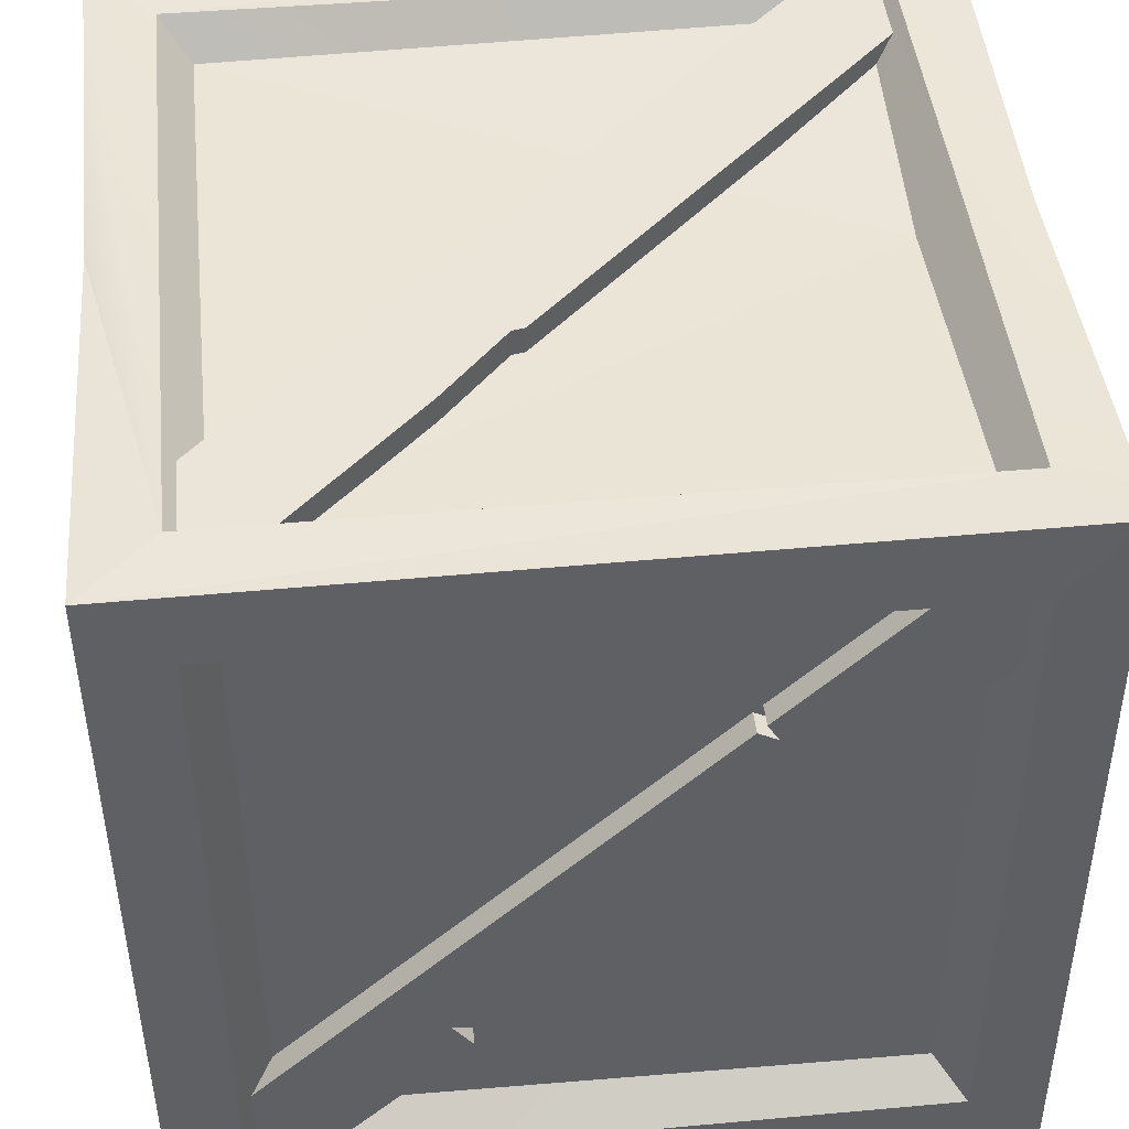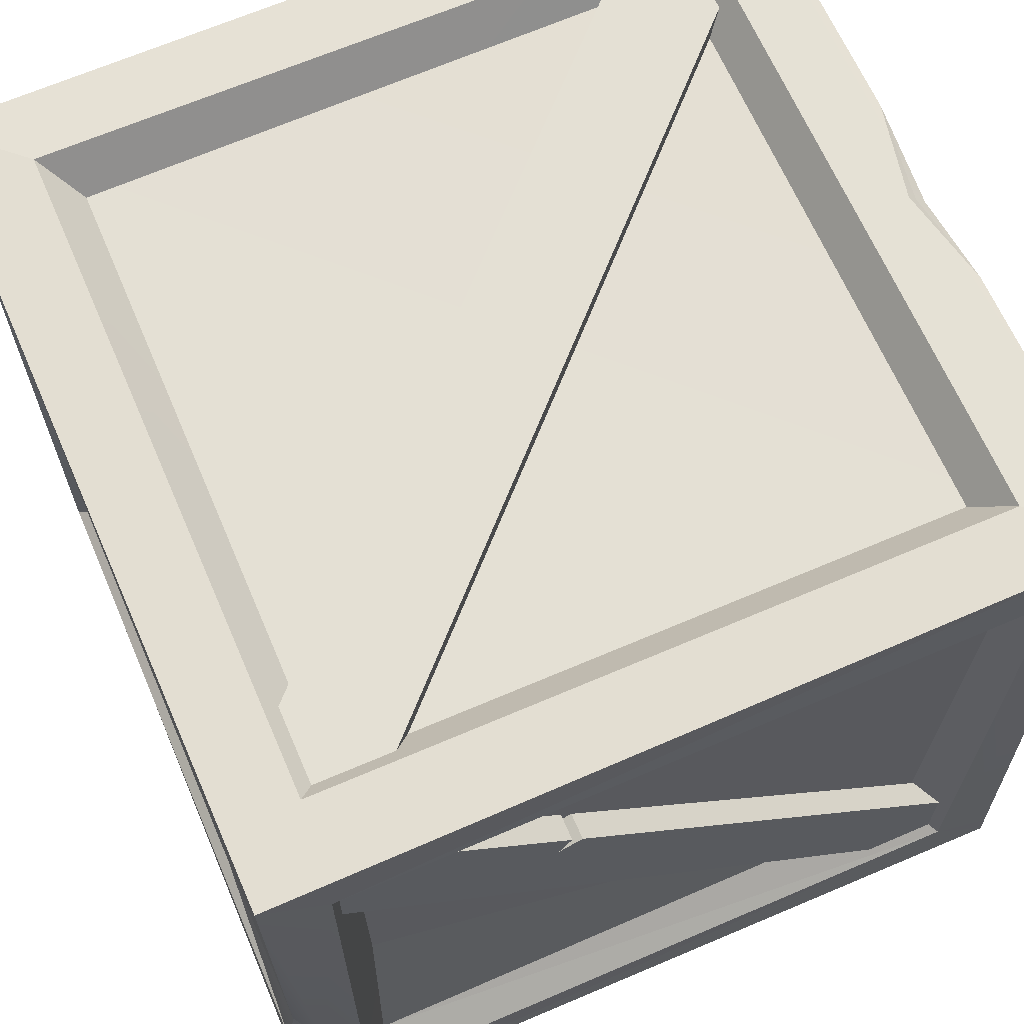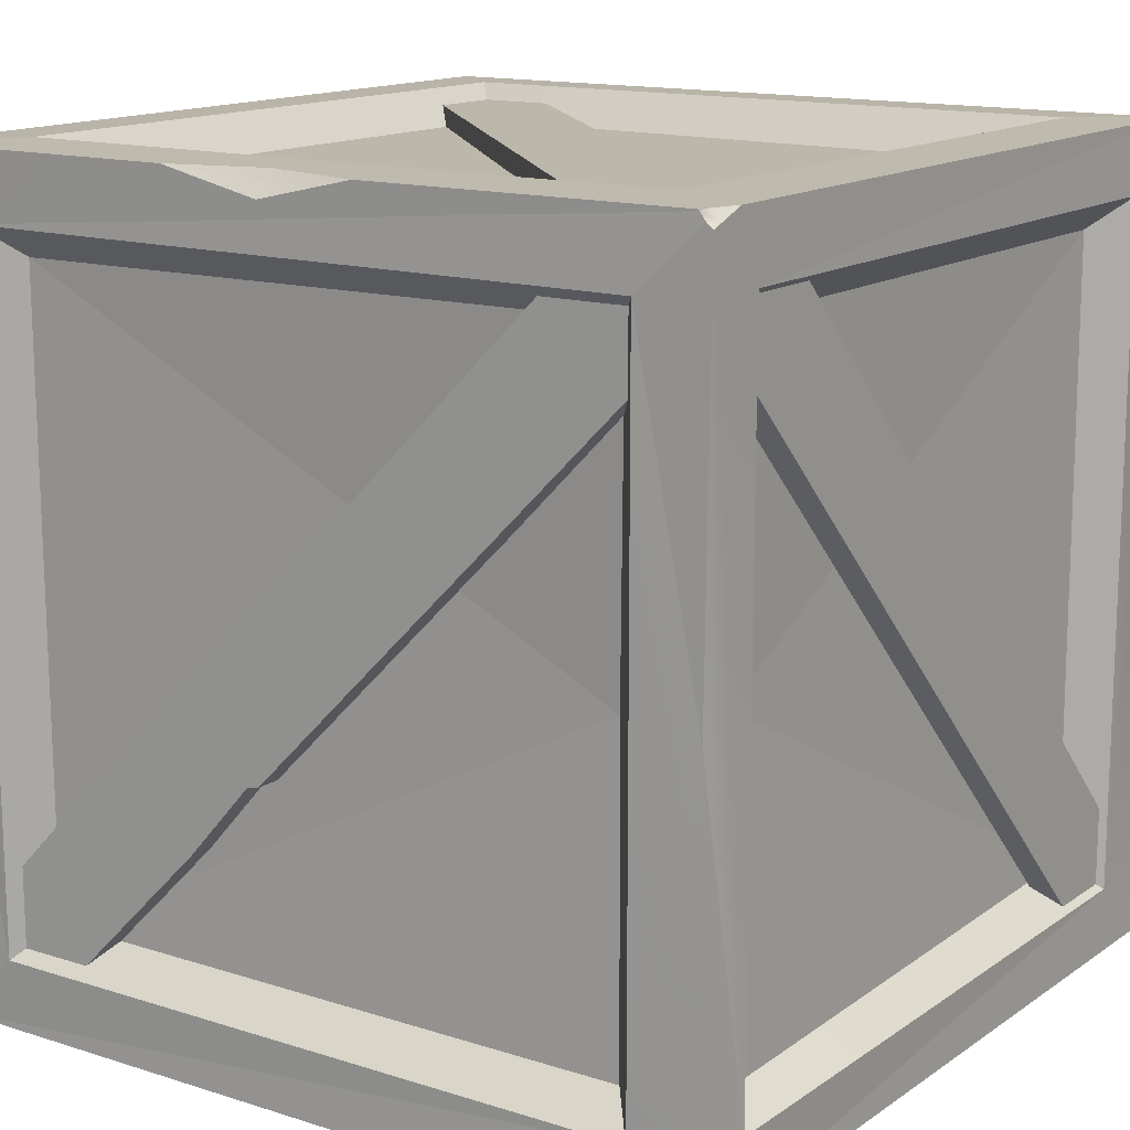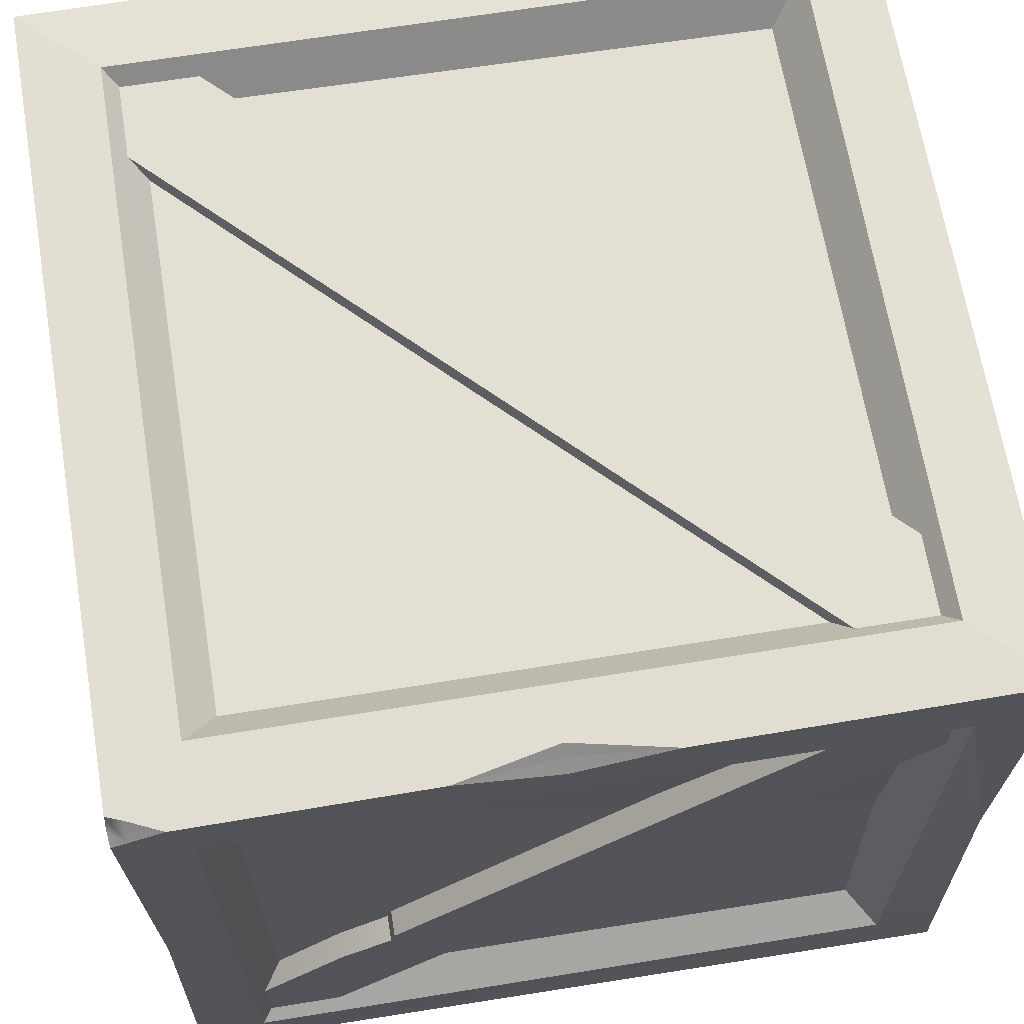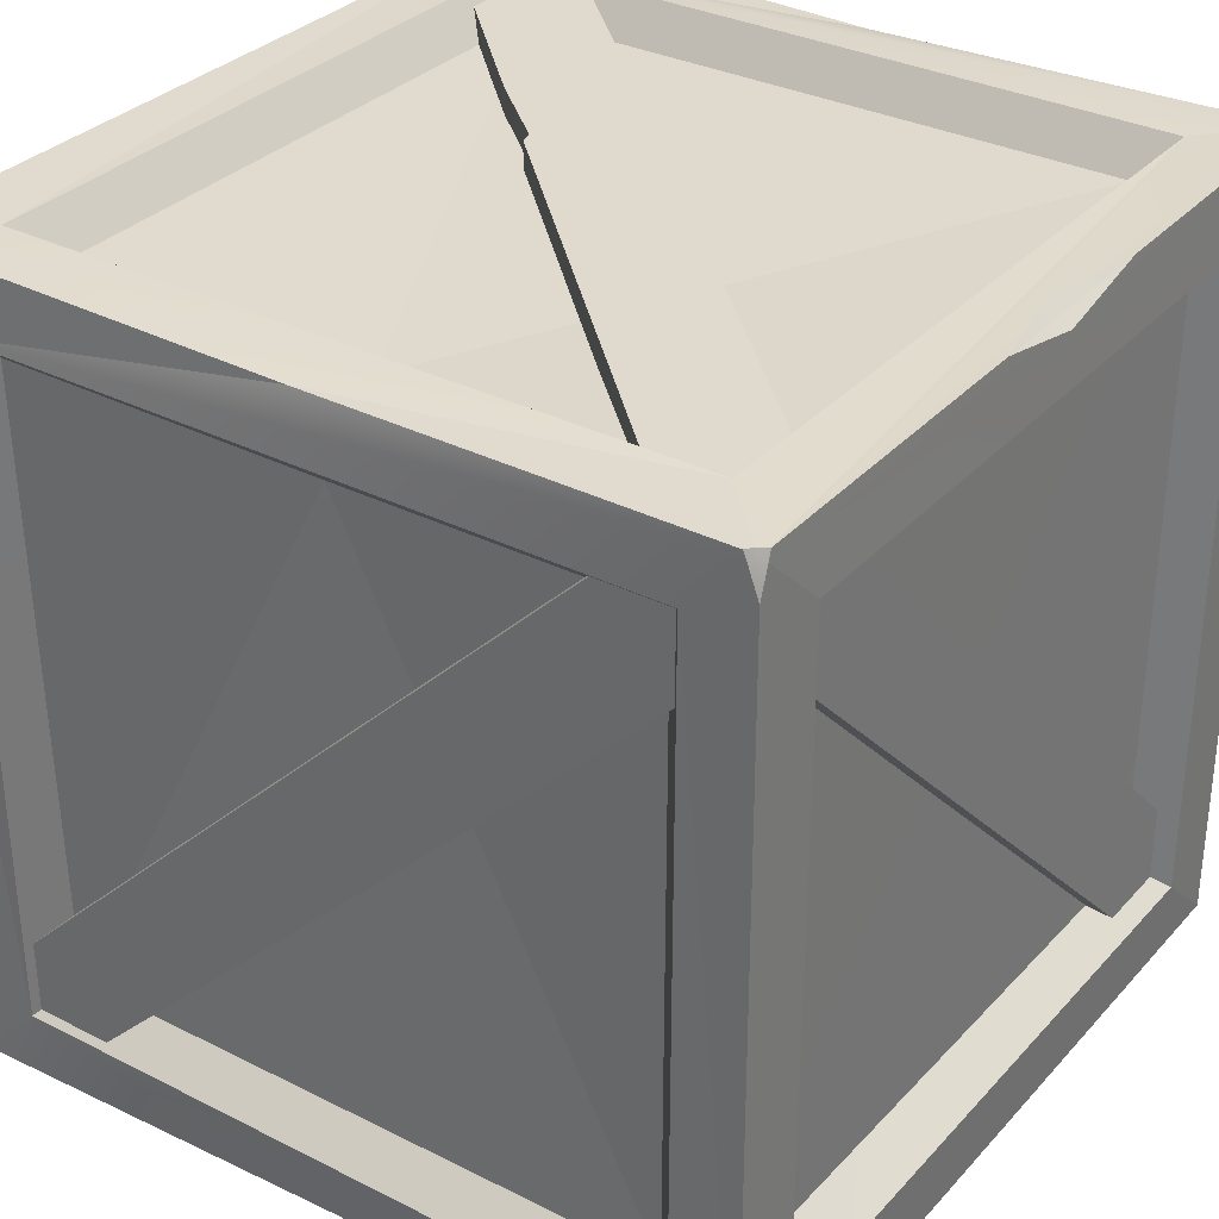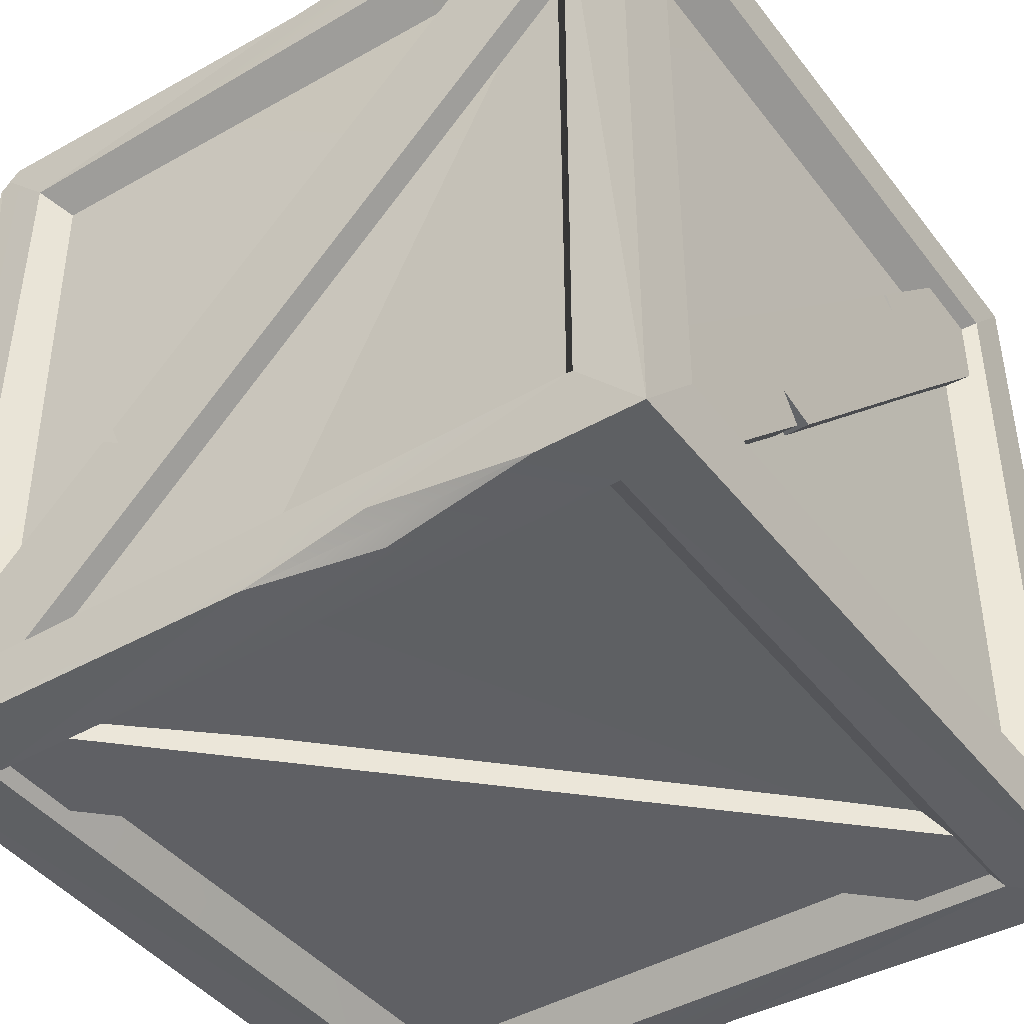
<metadata>
{"format":"obj","ext":"obj","renderer":"f3d","projection":"perspective","resolution":1024,"background":"white","views":[{"elev":45.1,"azim":-6.0,"up":"+Z"},{"elev":66.2,"azim":-113.4,"up":"+Y"},{"elev":14.3,"azim":34.5,"up":"+Y"},{"elev":66.7,"azim":-9.3,"up":"+Y"},{"elev":32.7,"azim":125.0,"up":"+Z"},{"elev":-43.2,"azim":-55.4,"up":"+Z"}]}
</metadata>
<code>
o Box_01.003
v 2.916 0.1016 -7.57
v 2.916 0.8417 -7.57
v 2.916 0.1015 -8.177
v 2.916 0.8416 -8.177
v 3.523 0.1015 -7.57
v 3.523 0.8416 -7.57
v 3.523 0.1016 -8.177
v 3.523 0.8417 -8.177
v 3.589 0.7799 -8.183
v 2.912 0.1651 -7.504
v 2.912 0.7781 -8.243
v 3.527 0.7781 -7.504
v 2.848 0.1036 -7.506
v 2.848 0.8396 -8.241
v 2.852 0.1035 -8.245
v 3.591 0.1036 -8.241
v 3.587 0.8397 -8.245
v 3.587 0.1035 -7.502
v 2.943 0.1345 -7.597
v 2.943 0.8088 -7.597
v 2.943 0.8086 -8.15
v 3.496 0.1346 -8.15
v 3.496 0.1344 -7.597
v 3.496 0.8087 -7.597
v 2.882 0.1895 -8.155
v 2.884 0.1915 -7.593
v 2.877 0.7578 -7.587
v 3.555 0.7517 -8.154
v 3.562 0.1854 -7.587
v 2.94 0.1932 -7.538
v 2.935 0.7561 -8.216
v 3.504 0.7561 -7.531
v 2.856 0.4716 -7.51
v 2.856 0.4716 -8.237
v 3.583 0.4716 -8.237
v 3.583 0.4716 -7.51
v 2.85 0.7799 -7.565
v 2.85 0.1633 -8.183
v 3.589 0.1633 -7.565
v 3.527 0.1651 -8.243
v 2.945 0.4712 -8.205
v 3.499 0.1932 -8.209
v 3.494 0.4712 -7.542
v 2.912 0.164 -8.244
v 3.527 0.7793 -8.244
v 3.527 0.1639 -7.504
v 2.912 0.7793 -7.504
v 2.94 0.1913 -8.211
v 3.499 0.7519 -8.211
v 3.499 0.1913 -7.536
v 2.94 0.7519 -7.536
v 2.849 0.1621 -7.564
v 2.849 0.7811 -8.183
v 3.59 0.1621 -8.183
v 3.59 0.7811 -7.564
v 2.882 0.7537 -8.155
v 3.557 0.1895 -8.155
v 3.557 0.7537 -7.592
v 3.551 0.4712 -7.597
v 2.888 0.4712 -8.15
v 3.493 0.8055 -8.147
v 2.946 0.1377 -8.147
v 3.56 0.8229 -7.596
v 3.584 0.8229 -7.596
v 3.56 0.1969 -8.219
v 3.584 0.1969 -8.219
v 3.56 0.7539 -7.527
v 3.584 0.7539 -7.527
v 3.56 0.1279 -8.149
v 3.584 0.1279 -8.149
v 3.497 0.8033 -7.527
v 3.497 0.8266 -7.527
v 2.873 0.8033 -8.151
v 2.873 0.8266 -8.151
v 3.566 0.8033 -7.596
v 3.566 0.8266 -7.596
v 2.942 0.8033 -8.22
v 2.942 0.8266 -8.22
v 2.882 0.1272 -7.596
v 2.859 0.1272 -7.596
v 2.882 0.7544 -8.219
v 2.859 0.7544 -8.219
v 2.882 0.1964 -7.526
v 2.859 0.1964 -7.526
v 2.882 0.8235 -8.15
v 2.859 0.8235 -8.15
v 2.943 0.1272 -7.515
v 2.943 0.1272 -7.539
v 3.566 0.7544 -7.515
v 3.566 0.7544 -7.539
v 2.873 0.1964 -7.515
v 2.873 0.1964 -7.539
v 3.497 0.8235 -7.515
v 3.497 0.8235 -7.539
v 2.943 0.8235 -8.232
v 2.943 0.8235 -8.209
v 3.566 0.1964 -8.232
v 3.566 0.1964 -8.209
v 2.873 0.7544 -8.232
v 2.873 0.7544 -8.209
v 3.497 0.1272 -8.232
v 3.497 0.1272 -8.209
v 3.497 0.1145 -7.527
v 3.497 0.1378 -7.527
v 2.873 0.1145 -8.151
v 2.873 0.1378 -8.151
v 3.566 0.1145 -7.596
v 3.566 0.1378 -7.596
v 2.942 0.1145 -8.22
v 2.942 0.1378 -8.22
v 2.853 0.1998 -8.243
v 2.852 0.8202 -7.502
v 2.866 0.8259 -7.502
v 2.897 0.8397 -7.502
v 2.865 0.8401 -7.516
v 2.852 0.8397 -7.521
v 2.852 0.838 -7.521
v 2.851 0.8297 -7.513
v 3.59 0.8266 -7.506
v 3.59 0.8304 -7.515
v 3.59 0.8396 -7.54
v 3.582 0.8399 -7.515
v 3.578 0.8396 -7.506
v 3.578 0.8384 -7.506
v 3.584 0.832 -7.506
v 3.111 0.8397 -7.503
v 3.291 0.8396 -7.504
v 3.202 0.8403 -7.523
v 3.202 0.8193 -7.504
v 3.202 0.8307 -7.515
v 3.109 0.2944 -7.515
v 3.18 0.3642 -7.515
v 3.168 0.362 -7.515
v 3.18 0.3642 -7.539
v 3.109 0.2944 -7.539
v 3.168 0.362 -7.539
v 3.052 0.3767 -7.515
v 3.001 0.3293 -7.515
v 3.048 0.3619 -7.515
v 3.001 0.3293 -7.539
v 3.052 0.3767 -7.539
v 3.048 0.3619 -7.539
v 2.882 0.5697 -8.036
v 2.882 0.5794 -8.045
v 2.882 0.5745 -8.041
v 2.859 0.5794 -8.045
v 2.859 0.5697 -8.036
v 2.859 0.5745 -8.041
v 2.882 0.6485 -7.976
v 2.882 0.6388 -7.966
v 2.882 0.6298 -7.987
v 2.859 0.6388 -7.966
v 2.859 0.6485 -7.976
v 2.859 0.6298 -7.987
v 2.854 0.3522 -8.216
v 2.877 0.3499 -8.24
v 2.866 0.3544 -8.228
v 3.33 0.1145 -7.694
v 3.323 0.1145 -7.701
v 3.34 0.1145 -7.711
v 3.047 0.1145 -7.977
v 3.04 0.1145 -7.984
v 3.044 0.1145 -7.98
v 3.04 0.1378 -7.984
v 3.047 0.1378 -7.977
v 3.044 0.1378 -7.98
v 3.323 0.1378 -7.701
v 3.33 0.1378 -7.694
v 3.34 0.1378 -7.711
v 3.109 0.1145 -8.053
v 3.13 0.1145 -8.035
v 3.091 0.1145 -8.028
v 3.392 0.1145 -7.771
v 3.399 0.1145 -7.763
v 3.395 0.1145 -7.767
v 3.399 0.1378 -7.763
v 3.392 0.1378 -7.771
v 3.395 0.1378 -7.767
v 3.13 0.1378 -8.035
v 3.109 0.1378 -8.053
v 3.091 0.1378 -8.028
f 12 32 43
f 38 15 52
f 10 113 112
f 39 18 54
f 9 17 55
f 40 16 44
f 11 14 45
f 10 13 46
f 39 120 119
f 49 42 41
f 51 30 43
f 23 19 62
f 20 24 61
f 39 29 59
f 52 26 25
f 37 27 26
f 11 31 41
f 38 25 60
f 37 26 52
f 57 59 29
f 12 124 47
f 40 35 16
f 11 34 14
f 10 33 13
f 39 36 18
f 9 35 17
f 38 111 15
f 37 117 53
f 53 116 14
f 46 13 18
f 45 14 17
f 44 16 15
f 52 25 38
f 21 20 61
f 22 23 62
f 28 58 59
f 122 2 128
f 54 18 16
f 115 4 14
f 52 15 13
f 3 13 15
f 7 15 16
f 4 17 14
f 5 16 18
f 55 121 120
f 1 18 13
f 33 52 13
f 155 53 14
f 35 54 16
f 8 122 121
f 47 129 114
f 44 111 156
f 35 45 17
f 36 46 18
f 57 9 28
f 53 60 56
f 44 41 48
f 51 10 30
f 55 59 58
f 49 40 42
f 50 43 30
f 48 41 42
f 46 43 50
f 31 45 49
f 40 48 42
f 8 21 61
f 3 22 62
f 32 47 51
f 10 50 30
f 5 19 23
f 43 32 51
f 41 31 49
f 2 24 20
f 6 61 24
f 26 60 25
f 28 59 57
f 7 23 22
f 27 53 56
f 4 20 21
f 1 62 19
f 60 27 56
f 29 54 57
f 9 58 28
f 64 65 63
f 66 69 65
f 70 67 69
f 68 63 67
f 65 67 63
f 70 64 68
f 72 73 71
f 74 77 73
f 78 75 77
f 76 71 75
f 77 71 73
f 78 72 76
f 82 153 86
f 82 85 81
f 84 79 83
f 146 81 144
f 85 153 149
f 94 134 141
f 90 93 89
f 92 87 91
f 134 89 132
f 94 137 93
f 95 98 97
f 98 101 97
f 102 99 101
f 100 95 99
f 101 95 97
f 98 100 102
f 176 104 108
f 106 109 105
f 107 104 103
f 167 179 165
f 176 107 174
f 152 80 84
f 113 115 117
f 37 112 118
f 120 122 124
f 12 119 125
f 127 128 130
f 126 129 130
f 130 128 126
f 130 129 127
f 140 88 92
f 138 87 131
f 140 91 138
f 93 132 89
f 135 142 136
f 136 141 134
f 131 139 138
f 133 137 139
f 138 142 140
f 142 137 141
f 132 136 134
f 133 135 136
f 88 131 87
f 150 79 143
f 152 83 150
f 81 149 144
f 147 154 148
f 154 146 148
f 143 151 150
f 151 144 149
f 150 154 152
f 151 153 154
f 144 148 146
f 145 147 148
f 80 143 79
f 111 155 157
f 156 111 157
f 157 155 34
f 157 34 156
f 173 179 177
f 109 162 105
f 162 106 105
f 110 164 180
f 165 159 167
f 110 170 109
f 103 168 158
f 174 103 158
f 176 169 168
f 169 177 167
f 164 181 180
f 181 165 179
f 174 160 175
f 160 173 175
f 162 172 163
f 172 161 163
f 176 175 178
f 178 173 177
f 170 181 172
f 181 171 172
f 164 163 166
f 166 161 165
f 158 169 160
f 169 159 160
f 159 171 173
f 112 33 10
f 10 47 113
f 119 36 39
f 39 55 120
f 12 125 124
f 38 155 111
f 37 118 117
f 53 117 116
f 127 123 122
f 122 6 2
f 2 115 114
f 114 126 128
f 128 127 122
f 2 114 128
f 14 116 115
f 115 2 4
f 3 1 13
f 7 3 15
f 4 8 17
f 5 7 16
f 55 17 121
f 1 5 18
f 33 37 52
f 14 34 155
f 155 38 53
f 35 9 54
f 121 17 8
f 8 6 122
f 47 124 123
f 123 127 129
f 129 126 114
f 114 113 47
f 47 123 129
f 156 34 11
f 44 15 111
f 156 11 44
f 35 40 45
f 36 12 46
f 57 54 9
f 53 38 60
f 44 11 41
f 51 47 10
f 55 39 59
f 49 45 40
f 46 12 43
f 31 11 45
f 40 44 48
f 8 4 21
f 3 7 22
f 32 12 47
f 10 46 50
f 5 1 19
f 2 6 24
f 6 8 61
f 7 5 23
f 27 37 53
f 4 2 20
f 1 3 62
f 60 26 27
f 29 39 54
f 9 55 58
f 64 66 65
f 66 70 69
f 70 68 67
f 68 64 63
f 65 69 67
f 70 66 64
f 72 74 73
f 74 78 77
f 78 76 75
f 76 72 71
f 77 75 71
f 78 74 72
f 82 146 153
f 82 86 85
f 84 80 79
f 146 82 81
f 85 86 153
f 94 90 134
f 90 94 93
f 92 88 87
f 134 90 89
f 94 141 137
f 95 96 98
f 98 102 101
f 102 100 99
f 100 96 95
f 101 99 95
f 98 96 100
f 176 168 104
f 106 110 109
f 107 108 104
f 167 177 179
f 176 108 107
f 152 147 80
f 118 112 113
f 113 114 115
f 115 116 117
f 117 118 113
f 37 33 112
f 125 119 120
f 120 121 122
f 122 123 124
f 124 125 120
f 12 36 119
f 140 135 88
f 138 91 87
f 140 92 91
f 93 137 132
f 135 140 142
f 136 142 141
f 131 133 139
f 133 132 137
f 138 139 142
f 142 139 137
f 132 133 136
f 133 131 135
f 88 135 131
f 150 83 79
f 152 84 83
f 81 85 149
f 147 152 154
f 154 153 146
f 143 145 151
f 151 145 144
f 150 151 154
f 151 149 153
f 144 145 148
f 145 143 147
f 80 147 143
f 173 171 179
f 109 170 162
f 162 164 106
f 110 106 164
f 165 161 159
f 110 180 170
f 103 104 168
f 174 107 103
f 176 178 169
f 169 178 177
f 164 166 181
f 181 166 165
f 174 158 160
f 160 159 173
f 162 170 172
f 172 171 161
f 176 174 175
f 178 175 173
f 170 180 181
f 181 179 171
f 164 162 163
f 166 163 161
f 158 168 169
f 169 167 159
f 159 161 171

</code>
